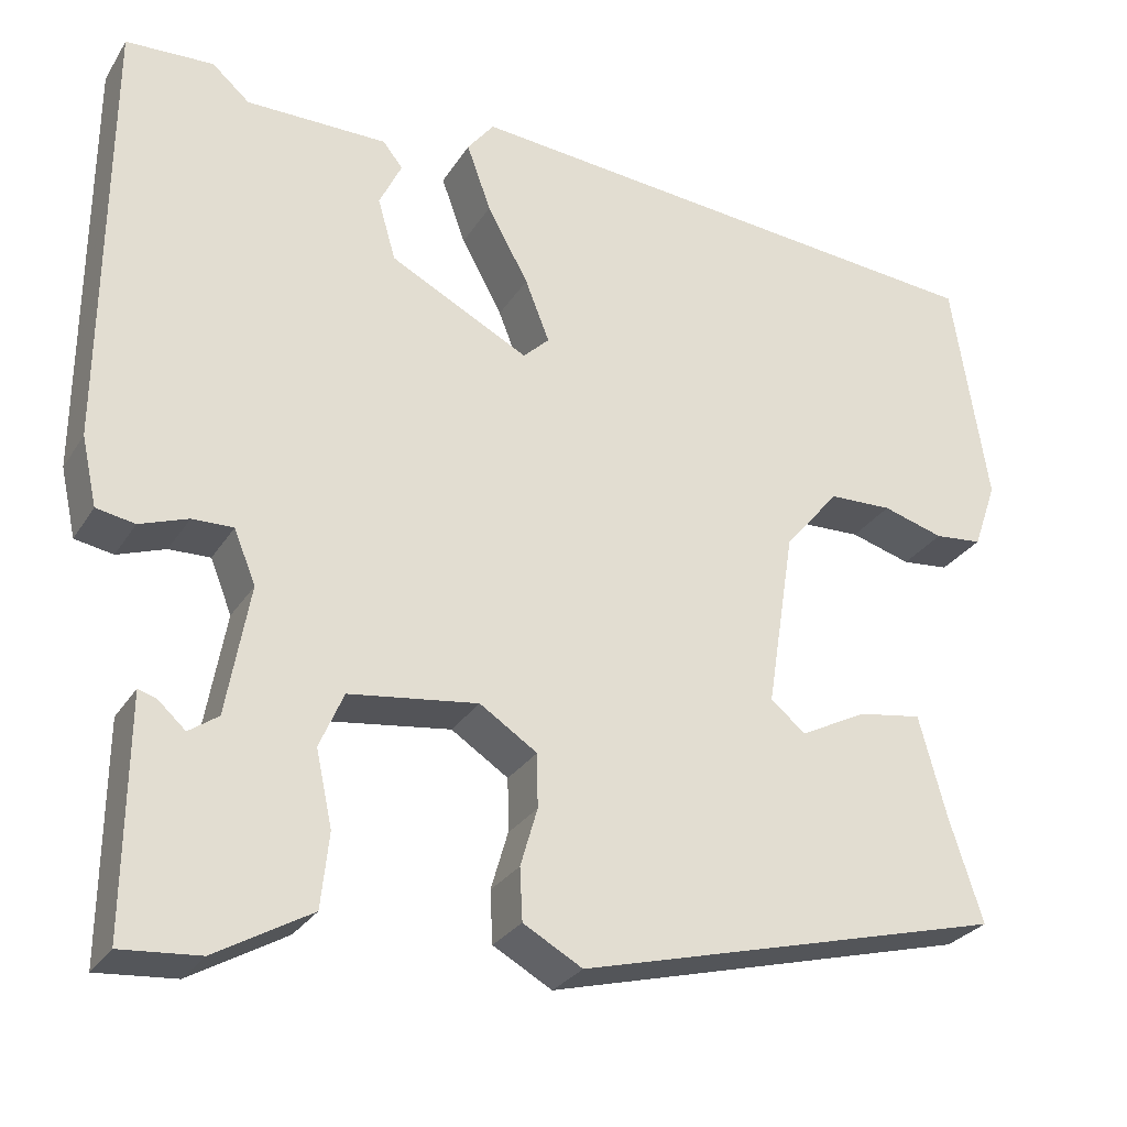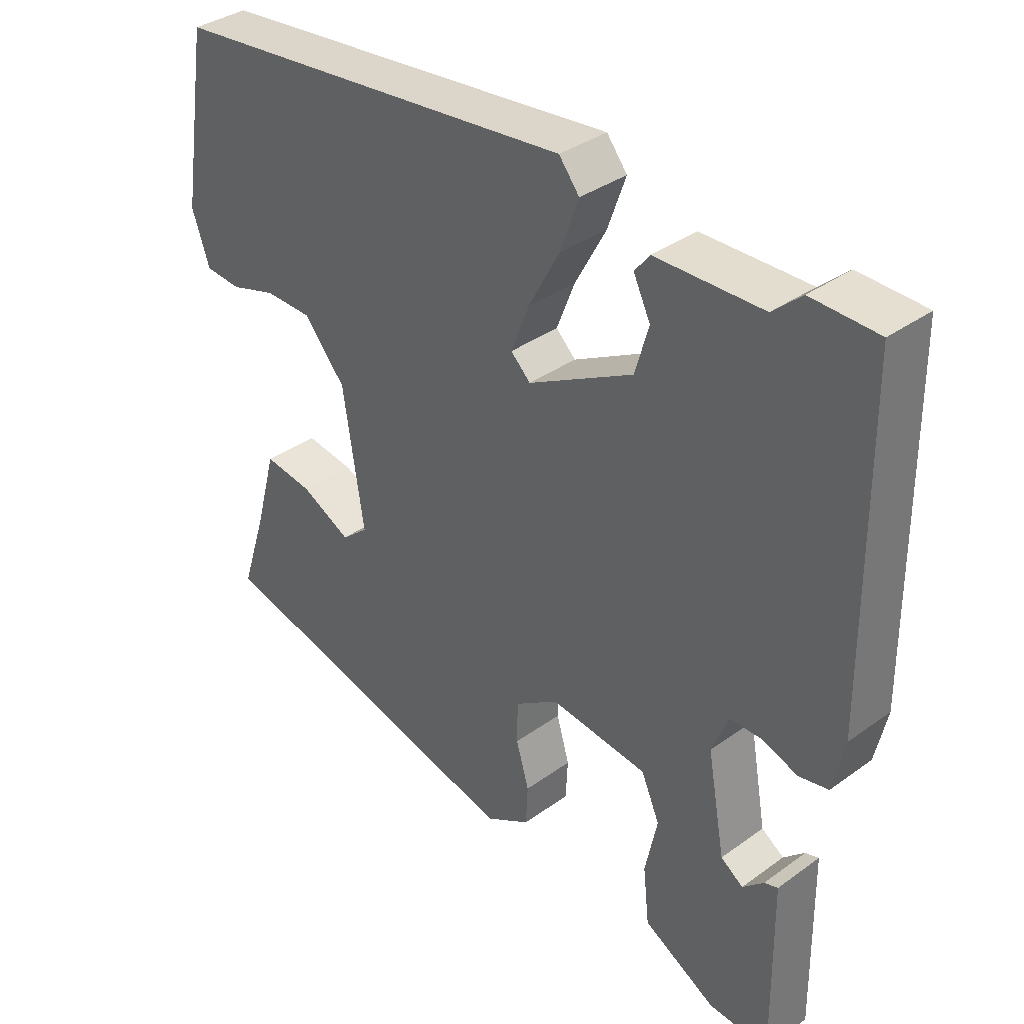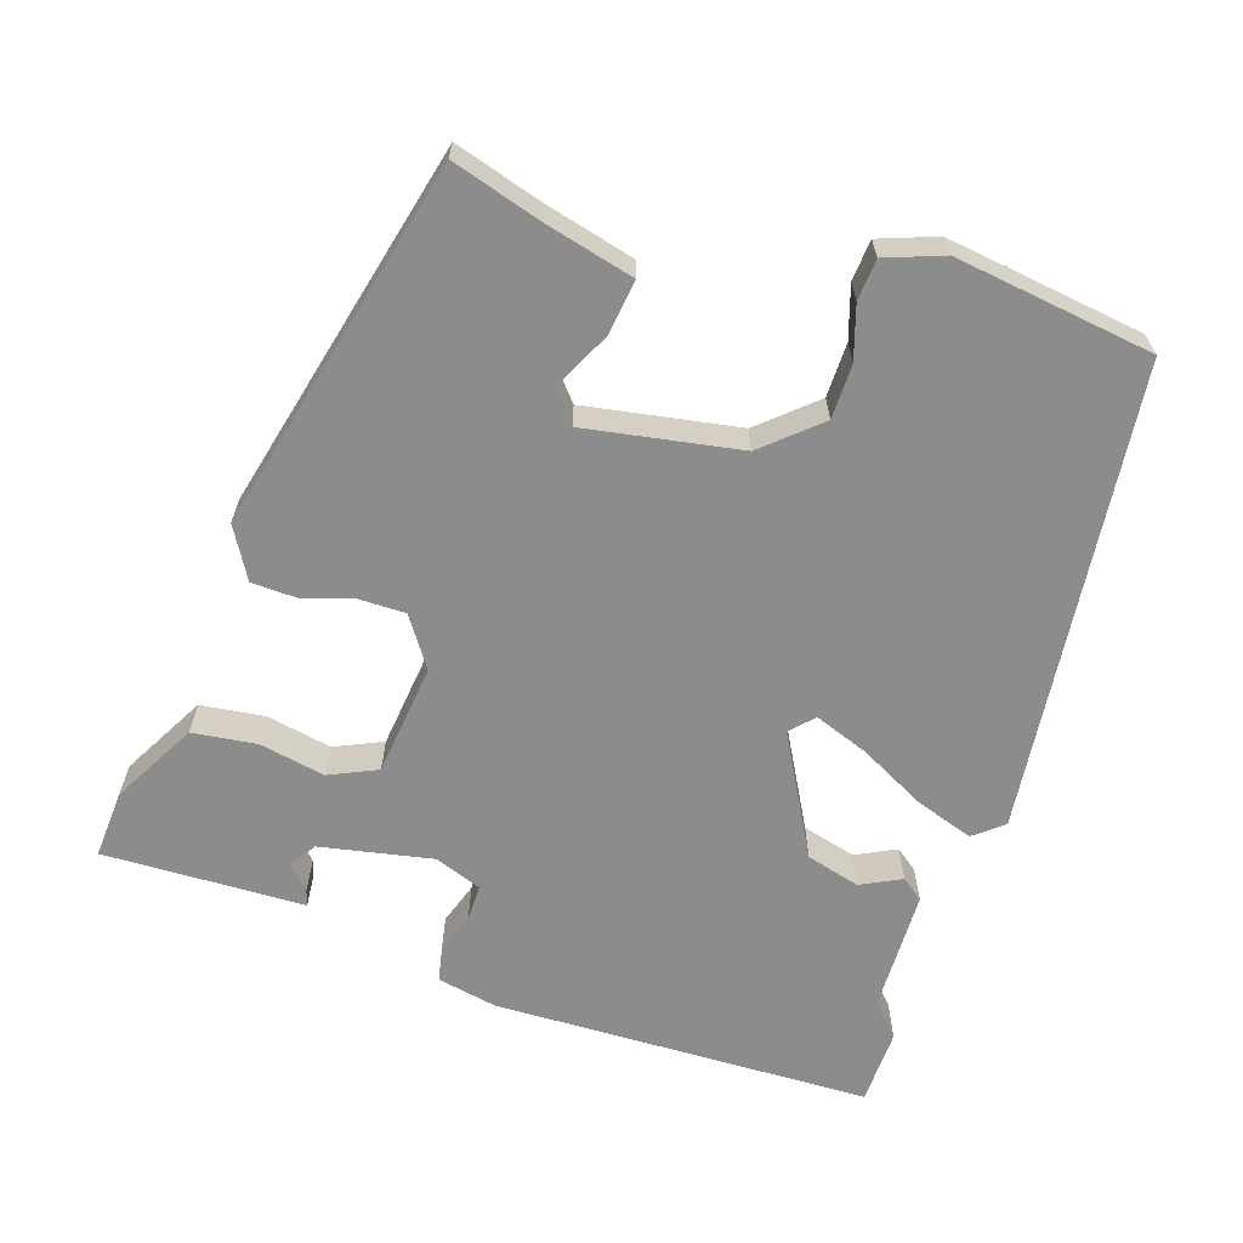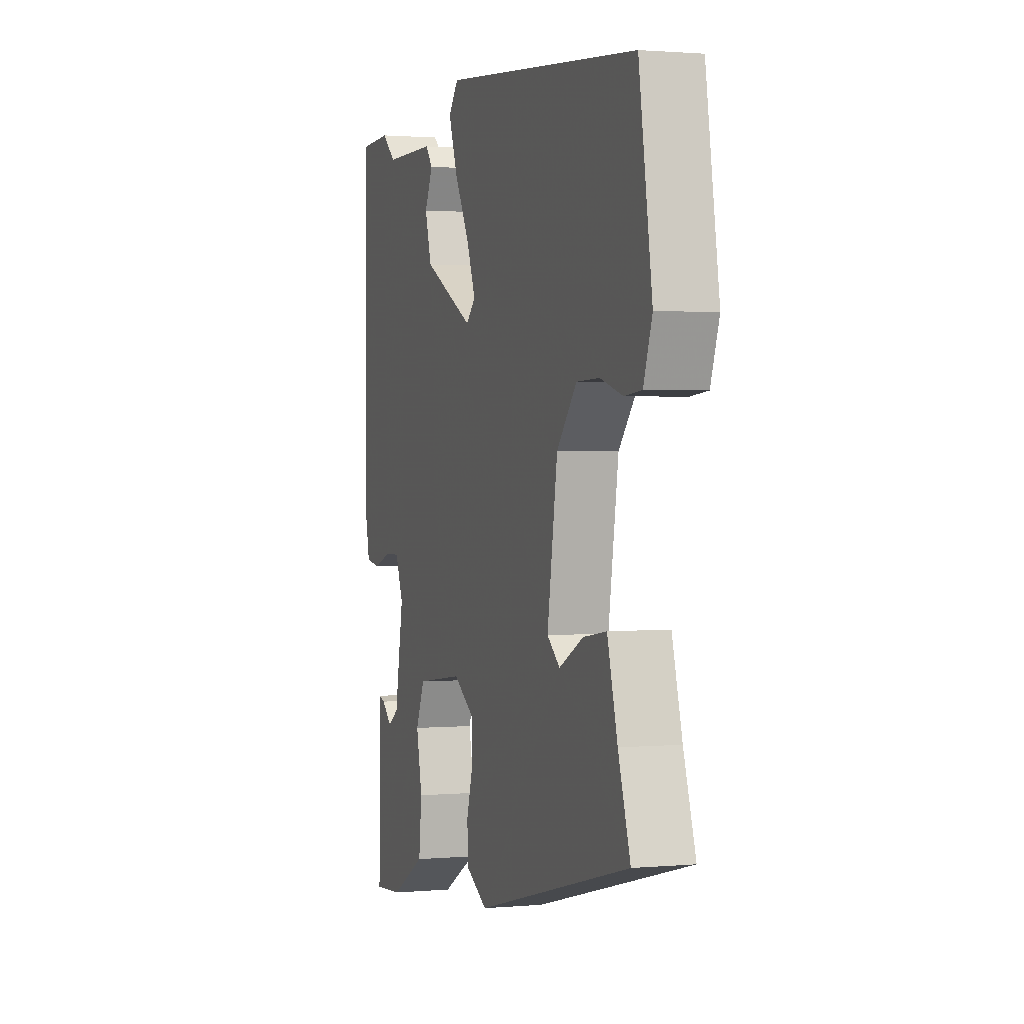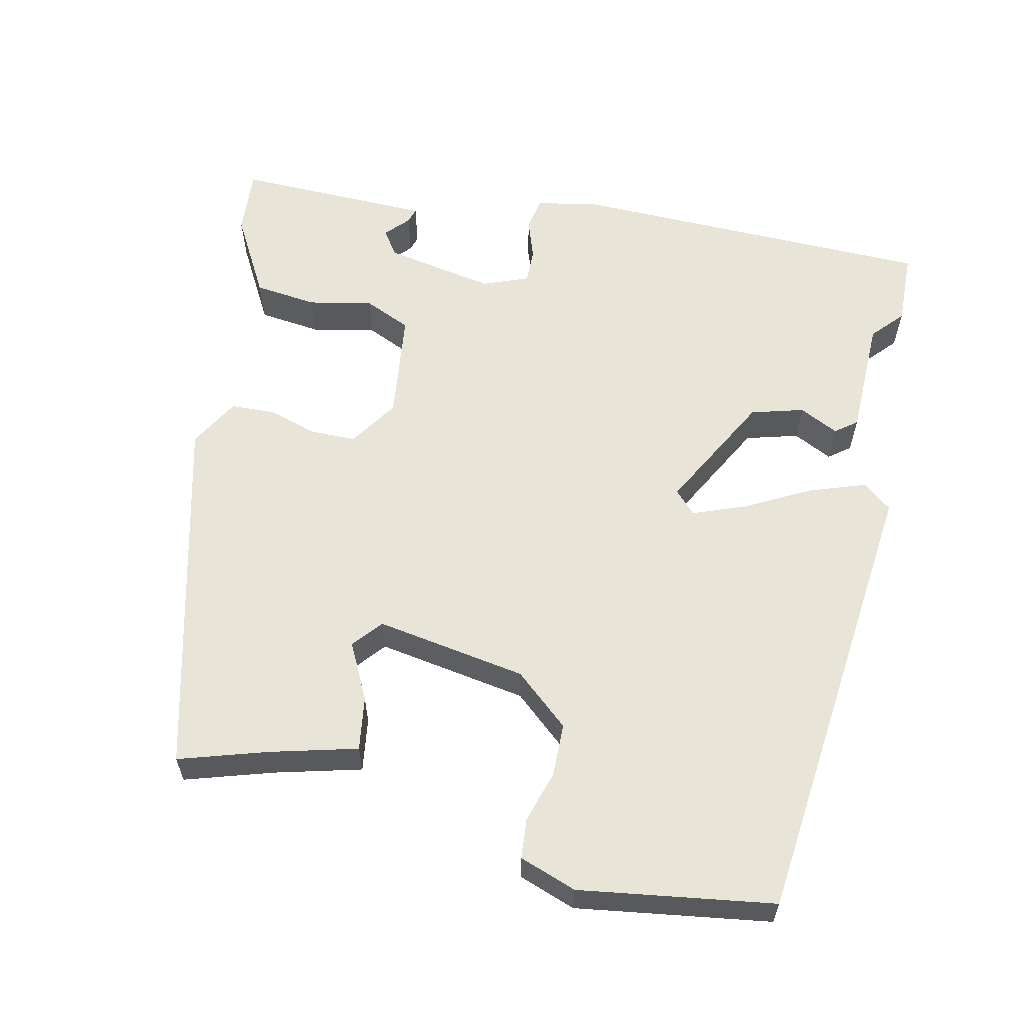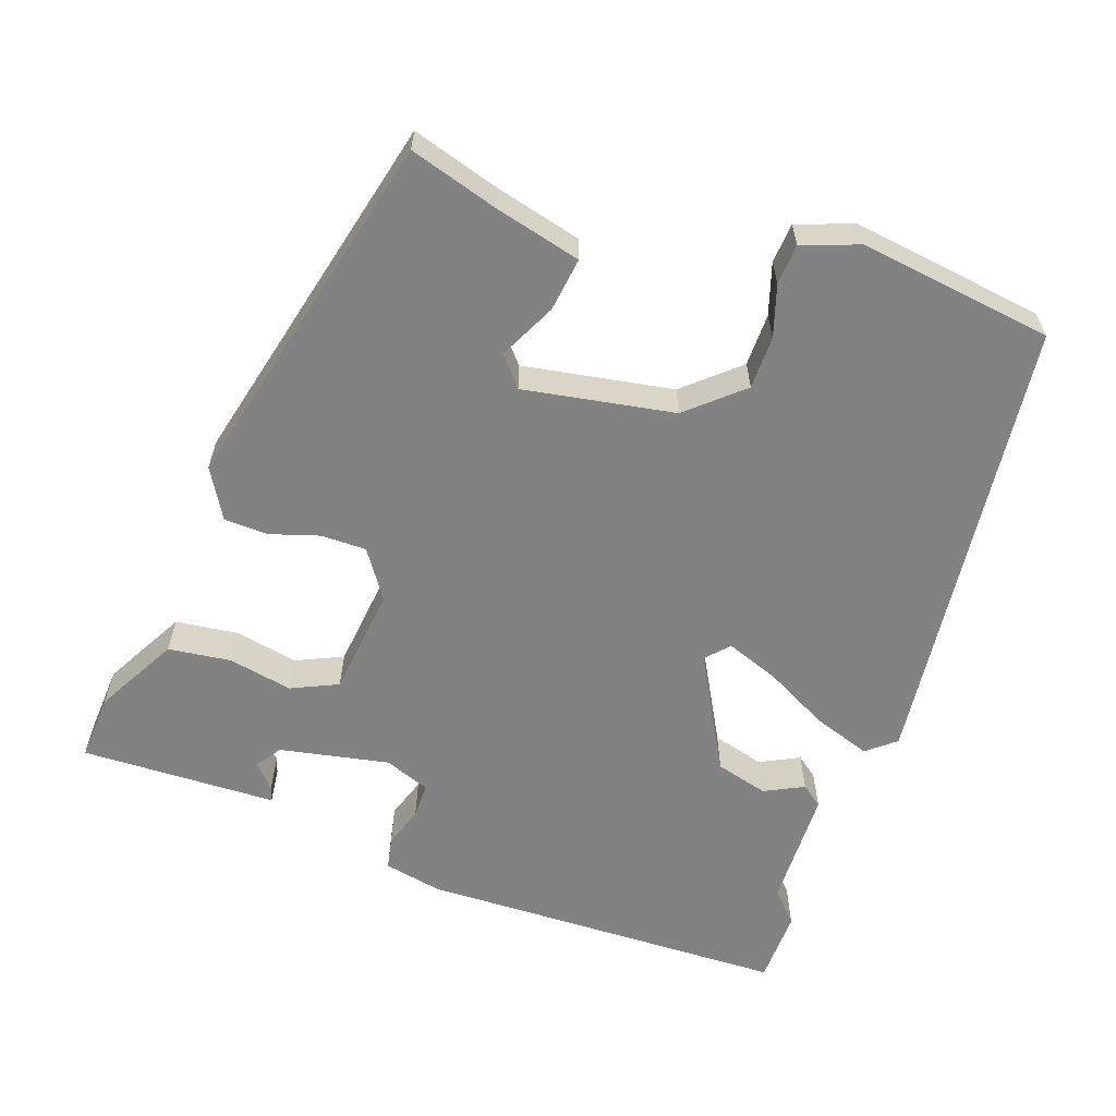
<metadata>
{"format":"obj","ext":"obj","renderer":"f3d","projection":"perspective","resolution":1024,"background":"white","views":[{"elev":-28.0,"azim":154.1,"up":"+Z"},{"elev":35.3,"azim":46.2,"up":"+Z"},{"elev":-64.2,"azim":-107.1,"up":"+Y"},{"elev":1.4,"azim":-108.2,"up":"+Z"},{"elev":60.1,"azim":-77.0,"up":"+Y"},{"elev":-60.8,"azim":-108.3,"up":"+Y"}]}
</metadata>
<code>
v 0.459 0.07 -0.506
v 0.371 0.07 -0.499
v 0.264 0.07 -0.438
v 0.255 0.07 -0.355
v 0.273 0.07 -0.271
v 0.246 0.07 -0.209
v 0.102 0.07 -0.19
v 0.038 0.07 -0.232
v 0.037 0.07 -0.292
v 0.056 0.07 -0.357
v 0.053 0.07 -0.415
v -0.013 0.07 -0.452
v -0.49 0.07 -0.328
v -0.453 0.07 -0.213
v -0.422 0.07 -0.099
v -0.351 0.07 -0.11
v -0.277 0.07 -0.148
v -0.238 0.07 -0.116
v -0.269 0.07 0.083
v -0.33 0.07 0.155
v -0.4 0.07 0.157
v -0.468 0.07 0.137
v -0.521 0.07 0.142
v -0.547 0.07 0.217
v -0.507 0.07 0.472
v 0.097 0.07 0.529
v 0.127 0.07 0.491
v 0.1 0.07 0.416
v 0.054 0.07 0.332
v 0.027 0.07 0.263
v 0.056 0.07 0.235
v 0.211 0.07 0.316
v 0.231 0.07 0.385
v 0.206 0.07 0.437
v 0.228 0.07 0.465
v 0.386 0.07 0.466
v 0.428 0.07 0.503
v 0.526 0.07 0.499
v 0.53 0.07 0.012
v 0.513 0.07 -0.065
v 0.47 0.07 -0.073
v 0.416 0.07 -0.054
v 0.37 0.07 -0.053
v 0.346 0.07 -0.113
v 0.372 0.07 -0.258
v 0.405 0.07 -0.281
v 0.436 0.07 -0.253
v 0.456 0.07 -0.247
v 0.457 0.07 -0.335
v 0.459 0 -0.506
v 0.371 0 -0.499
v 0.264 0 -0.438
v 0.255 0 -0.355
v 0.273 0 -0.271
v 0.246 0 -0.209
v 0.102 0 -0.19
v 0.038 0 -0.232
v 0.037 0 -0.292
v 0.056 0 -0.357
v 0.053 0 -0.415
v -0.013 0 -0.452
v -0.49 0 -0.328
v -0.453 0 -0.213
v -0.422 0 -0.099
v -0.351 0 -0.11
v -0.277 0 -0.148
v -0.238 0 -0.116
v -0.269 0 0.083
v -0.33 0 0.155
v -0.4 0 0.157
v -0.468 0 0.137
v -0.521 0 0.142
v -0.547 0 0.217
v -0.507 0 0.472
v 0.097 0 0.529
v 0.127 0 0.491
v 0.1 0 0.416
v 0.054 0 0.332
v 0.027 0 0.263
v 0.056 0 0.235
v 0.211 0 0.316
v 0.231 0 0.385
v 0.206 0 0.437
v 0.228 0 0.465
v 0.386 0 0.466
v 0.428 0 0.503
v 0.526 0 0.499
v 0.53 0 0.012
v 0.513 0 -0.065
v 0.47 0 -0.073
v 0.416 0 -0.054
v 0.37 0 -0.053
v 0.346 0 -0.113
v 0.372 0 -0.258
v 0.405 0 -0.281
v 0.436 0 -0.253
v 0.456 0 -0.247
v 0.457 0 -0.335
f 46 47 48 49
f 3 4 5
f 2 3 5
f 1 2 5
f 49 1 5
f 46 49 5
f 45 46 5
f 44 45 5 6
f 43 44 6 7
f 40 41 42
f 39 40 42
f 38 39 42
f 37 38 42
f 36 37 42
f 36 42 43
f 33 34 35 36
f 36 43 7
f 33 36 7
f 32 33 7
f 27 28 29
f 26 27 29
f 25 26 29
f 24 25 29
f 23 24 29
f 22 23 29
f 21 22 29
f 20 21 29 30
f 19 20 30 31
f 14 15 16 17
f 13 14 17
f 12 13 17
f 11 12 17
f 10 11 17
f 9 10 17
f 8 9 17 18
f 7 8 18
f 32 7 18
f 31 32 18
f 18 19 31
f 98 97 96 95
f 54 53 52
f 54 52 51
f 54 51 50
f 54 50 98
f 54 98 95
f 54 95 94
f 55 54 94 93
f 56 55 93 92
f 91 90 89
f 91 89 88
f 91 88 87
f 91 87 86
f 91 86 85
f 92 91 85
f 85 84 83 82
f 56 92 85
f 56 85 82
f 56 82 81
f 78 77 76
f 78 76 75
f 78 75 74
f 78 74 73
f 78 73 72
f 78 72 71
f 78 71 70
f 79 78 70 69
f 80 79 69 68
f 66 65 64 63
f 66 63 62
f 66 62 61
f 66 61 60
f 66 60 59
f 66 59 58
f 67 66 58 57
f 67 57 56
f 67 56 81
f 67 81 80
f 80 68 67
f 1 50 51 2
f 2 51 52 3
f 3 52 53 4
f 4 53 54 5
f 5 54 55 6
f 6 55 56 7
f 7 56 57 8
f 8 57 58 9
f 9 58 59 10
f 10 59 60 11
f 11 60 61 12
f 12 61 62 13
f 13 62 63 14
f 14 63 64 15
f 15 64 65 16
f 16 65 66 17
f 17 66 67 18
f 18 67 68 19
f 19 68 69 20
f 20 69 70 21
f 21 70 71 22
f 22 71 72 23
f 23 72 73 24
f 24 73 74 25
f 25 74 75 26
f 26 75 76 27
f 27 76 77 28
f 28 77 78 29
f 29 78 79 30
f 30 79 80 31
f 31 80 81 32
f 32 81 82 33
f 33 82 83 34
f 34 83 84 35
f 35 84 85 36
f 36 85 86 37
f 37 86 87 38
f 38 87 88 39
f 39 88 89 40
f 40 89 90 41
f 41 90 91 42
f 42 91 92 43
f 43 92 93 44
f 44 93 94 45
f 45 94 95 46
f 46 95 96 47
f 47 96 97 48
f 48 97 98 49
f 49 98 50 1

</code>
